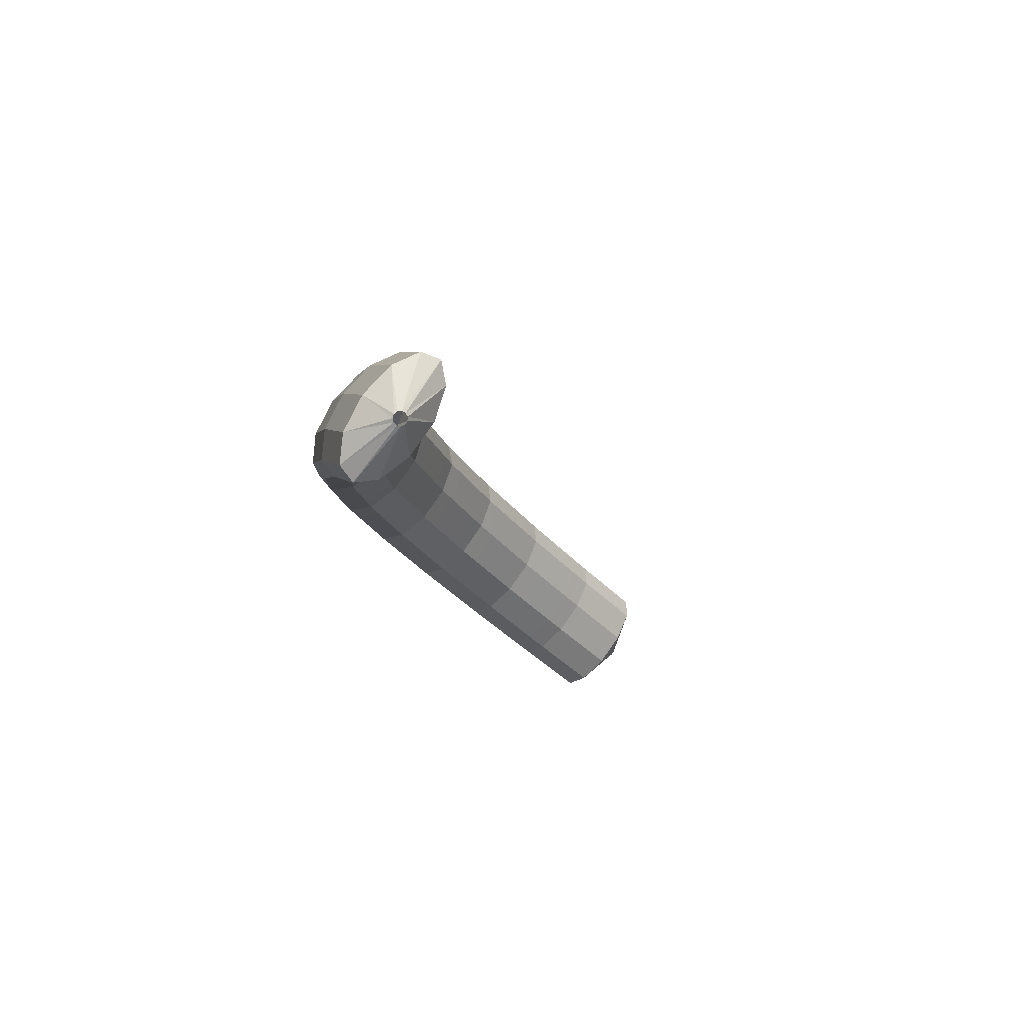
<metadata>
{"format":"obj","ext":"obj","renderer":"f3d","projection":"perspective","resolution":1024,"background":"white","views":[{"elev":-15.7,"azim":-50.4,"up":"+Z"}]}
</metadata>
<code>
g tube1
v 159.8 170.6 129.9
v 159.7 170.6 129.6
v 159.6 170.6 129.4
v 159.5 170.3 129.2
v 159.5 170.1 129.2
v 159.5 169.8 129.3
v 159.6 169.7 129.6
v 159.7 169.7 129.8
v 159.8 169.8 130
v 159.9 170.1 130.1
v 159.8 170.4 130.1
v 159.8 170.6 129.9
v 158.1 172.4 131.6
v 157.3 173.5 129.2
v 156.6 173.5 127.2
v 156.2 172.5 126.2
v 156.2 170.8 126.6
v 156.7 168.9 128.1
v 157.4 167.5 130.4
v 158.2 166.9 132.7
v 158.8 167.4 134.3
v 159 168.8 134.6
v 158.8 170.6 133.6
v 158.1 172.4 131.6
v 156 172.5 132.4
v 155.2 173.6 130
v 154.5 173.6 128
v 154.1 172.6 127
v 154.1 170.9 127.3
v 154.6 169.1 128.9
v 155.3 167.6 131.2
v 156.1 167 133.5
v 156.7 167.5 135
v 156.9 168.9 135.4
v 156.7 170.7 134.4
v 156 172.5 132.4
v 153.9 172.6 133.1
v 153.1 173.7 130.8
v 152.4 173.7 128.8
v 152 172.7 127.8
v 152 171 128.1
v 152.5 169.2 129.7
v 153.2 167.7 131.9
v 154 167.1 134.2
v 154.6 167.6 135.8
v 154.8 169 136.1
v 154.6 170.8 135.1
v 153.9 172.6 133.1
v 151.7 172.7 133.9
v 150.9 173.8 131.6
v 150.2 173.8 129.5
v 149.9 172.9 128.5
v 150 171.1 128.8
v 150.5 169.3 130.4
v 151.3 167.8 132.7
v 152 167.2 135
v 152.6 167.7 136.5
v 152.7 169.1 136.9
v 152.4 171 135.9
v 151.7 172.7 133.9
v 149.4 172.6 134.6
v 148.7 173.7 132.2
v 148.1 173.7 130.2
v 147.8 172.8 129.2
v 148 171 129.5
v 148.5 169.2 131
v 149.3 167.7 133.3
v 150 167.1 135.6
v 150.4 167.6 137.2
v 150.5 169 137.6
v 150.1 170.8 136.6
v 149.4 172.6 134.6
v 147.3 172.5 135.3
v 146.5 173.6 132.9
v 145.9 173.6 130.8
v 145.6 172.6 129.8
v 145.8 170.9 130.1
v 146.4 169.1 131.6
v 147.1 167.6 133.9
v 147.8 167 136.2
v 148.3 167.5 137.8
v 148.3 168.9 138.2
v 148 170.7 137.3
v 147.3 172.5 135.3
v 145.2 172.4 135.9
v 144.4 173.5 133.5
v 143.8 173.5 131.5
v 143.5 172.5 130.4
v 143.7 170.8 130.7
v 144.2 169 132.3
v 145 167.5 134.5
v 145.7 166.9 136.9
v 146.2 167.4 138.5
v 146.2 168.8 138.8
v 145.8 170.6 137.9
v 145.2 172.4 135.9
v 142.8 172.3 136.6
v 142.1 173.4 134.2
v 141.6 173.4 132.1
v 141.4 172.4 131.1
v 141.6 170.7 131.3
v 142.2 168.9 132.9
v 143 167.4 135.1
v 143.7 166.8 137.5
v 144 167.3 139.1
v 144 168.7 139.5
v 143.6 170.5 138.6
v 142.8 172.3 136.6
v 140.5 171.9 137.1
v 139.8 173 134.7
v 139.3 173 132.6
v 139.3 172.1 131.5
v 139.6 170.4 131.8
v 140.2 168.5 133.3
v 141 167.1 135.6
v 141.6 166.5 137.9
v 141.9 166.9 139.6
v 141.8 168.3 140
v 141.3 170.2 139.1
v 140.5 171.9 137.1
v 138.4 171.5 137.6
v 137.7 172.6 135.2
v 137.2 172.7 133.1
v 137.1 171.7 132
v 137.4 170 132.3
v 138.1 168.2 133.8
v 138.8 166.7 136.1
v 139.5 166.1 138.4
v 139.8 166.6 140
v 139.6 167.9 140.5
v 139.1 169.8 139.6
v 138.4 171.5 137.6
v 136.2 171.2 138.1
v 135.5 172.3 135.7
v 135 172.3 133.6
v 135 171.4 132.5
v 135.3 169.7 132.7
v 135.9 167.8 134.3
v 136.7 166.3 136.5
v 137.3 165.7 138.9
v 137.6 166.2 140.5
v 137.5 167.6 141
v 137 169.4 140
v 136.2 171.2 138.1
v 133.9 170.8 138.6
v 133.2 171.9 136.2
v 132.8 172 134.1
v 132.8 171 133
v 133.3 169.4 133.2
v 134 167.5 134.7
v 134.7 166 137
v 135.3 165.4 139.3
v 135.5 165.8 141
v 135.2 167.2 141.4
v 134.6 169 140.6
v 133.9 170.8 138.6
v 131.6 170.1 138.9
v 130.9 171.2 136.5
v 130.6 171.3 134.4
v 130.7 170.4 133.2
v 131.3 168.7 133.5
v 132 166.9 134.9
v 132.8 165.4 137.2
v 133.3 164.8 139.6
v 133.4 165.2 141.3
v 133 166.5 141.7
v 132.4 168.3 140.9
v 131.6 170.1 138.9
v 129.5 169.4 139.2
v 128.8 170.5 136.7
v 128.5 170.6 134.6
v 128.6 169.7 133.5
v 129.2 168.1 133.7
v 129.9 166.2 135.2
v 130.7 164.8 137.5
v 131.2 164.1 139.9
v 131.3 164.5 141.5
v 130.9 165.9 142
v 130.2 167.7 141.1
v 129.5 169.4 139.2
v 127.3 168.8 139.4
v 126.7 169.9 137
v 126.4 170 134.9
v 126.5 169.1 133.8
v 127 167.4 134
v 127.8 165.6 135.5
v 128.6 164.1 137.8
v 129.1 163.5 140.1
v 129.2 163.9 141.8
v 128.8 165.2 142.3
v 128.1 167 141.4
v 127.3 168.8 139.4
v 125 168 139.7
v 124.4 169.1 137.3
v 124.2 169.3 135.2
v 124.4 168.4 134.1
v 125.1 166.8 134.3
v 125.9 165 135.7
v 126.7 163.5 138
v 127.1 162.9 140.4
v 127.1 163.2 142.1
v 126.6 164.5 142.6
v 125.8 166.3 141.7
v 125 168 139.7
v 122.8 167 139.8
v 122.2 168.1 137.4
v 122.1 168.3 135.2
v 122.4 167.5 134.1
v 123.2 165.9 134.3
v 124.1 164.1 135.8
v 124.8 162.6 138.1
v 125.2 162 140.4
v 125.1 162.3 142.1
v 124.5 163.5 142.6
v 123.6 165.3 141.7
v 122.8 167 139.8
v 120.8 166 139.8
v 120.2 167.1 137.4
v 120.1 167.3 135.3
v 120.4 166.5 134.1
v 121.2 164.9 134.3
v 122.1 163.1 135.8
v 122.8 161.7 138.1
v 123.2 161 140.5
v 123.1 161.3 142.2
v 122.5 162.5 142.6
v 121.6 164.3 141.8
v 120.8 166 139.8
v 118.8 165 139.9
v 118.2 166.1 137.4
v 118 166.3 135.3
v 118.4 165.5 134.2
v 119.2 164 134.4
v 120.1 162.2 135.8
v 120.8 160.7 138.1
v 121.2 160 140.5
v 121.1 160.3 142.2
v 120.5 161.6 142.7
v 119.6 163.3 141.8
v 118.8 165 139.9
v 116.5 163.9 139.9
v 116 165.1 137.5
v 116 165.3 135.4
v 116.4 164.6 134.2
v 117.3 163.1 134.4
v 118.3 161.3 135.9
v 119 159.8 138.2
v 119.3 159.1 140.5
v 119.1 159.4 142.2
v 118.4 160.6 142.7
v 117.4 162.3 141.9
v 116.5 163.9 139.9
v 114.5 162.6 139.7
v 114 163.7 137.3
v 114 164 135.1
v 114.6 163.3 134
v 115.6 161.9 134.2
v 116.6 160.2 135.7
v 117.4 158.7 138
v 117.6 157.9 140.3
v 117.3 158.1 142
v 116.5 159.3 142.5
v 115.4 160.9 141.6
v 114.5 162.6 139.7
v 112.7 161.3 139.5
v 112.2 162.5 137
v 112.2 162.7 134.9
v 112.8 162.1 133.8
v 113.8 160.6 134
v 114.8 158.9 135.5
v 115.5 157.4 137.8
v 115.8 156.7 140.1
v 115.4 156.9 141.8
v 114.6 158 142.3
v 113.6 159.6 141.4
v 112.7 161.3 139.5
v 110.8 160 139.3
v 110.3 161.2 136.8
v 110.4 161.5 134.7
v 111 160.8 133.6
v 111.9 159.4 133.8
v 112.9 157.6 135.3
v 113.7 156.2 137.6
v 113.9 155.4 139.9
v 113.6 155.6 141.6
v 112.8 156.7 142.1
v 111.8 158.4 141.2
v 110.8 160 139.3
v 108.8 158.7 139
v 108.3 159.8 136.6
v 108.5 160.2 134.5
v 109.2 159.6 133.4
v 110.2 158.2 133.6
v 111.3 156.5 135.1
v 112 155 137.4
v 112.2 154.2 139.7
v 111.8 154.4 141.4
v 110.9 155.4 141.9
v 109.8 157 141
v 108.8 158.7 139
v 107.1 157 138.6
v 106.6 158.2 136.2
v 106.8 158.6 134.1
v 107.6 158.1 133
v 108.7 156.8 133.2
v 109.8 155.2 134.7
v 110.6 153.7 137
v 110.7 152.9 139.3
v 110.2 152.9 141
v 109.2 153.9 141.4
v 108 155.4 140.5
v 107.1 157 138.6
v 105.5 155.5 138.1
v 105 156.7 135.7
v 105.2 157.1 133.6
v 106 156.6 132.5
v 107.1 155.3 132.8
v 108.2 153.7 134.3
v 109 152.2 136.6
v 109.1 151.4 138.9
v 108.6 151.4 140.6
v 107.6 152.4 141
v 106.4 153.9 140.1
v 105.5 155.5 138.1
v 103.8 154.1 137.7
v 103.4 155.3 135.3
v 103.6 155.7 133.2
v 104.3 155.1 132.1
v 105.5 153.8 132.4
v 106.6 152.2 133.8
v 107.3 150.7 136.1
v 107.5 149.9 138.5
v 107 150 140.1
v 106 150.9 140.6
v 104.8 152.4 139.7
v 103.8 154.1 137.7
v 102.1 152.4 137.2
v 101.7 153.7 134.8
v 101.9 154.1 132.8
v 102.8 153.7 131.7
v 104 152.4 132
v 105.1 150.8 133.5
v 105.9 149.3 135.7
v 106 148.5 138.1
v 105.4 148.5 139.7
v 104.3 149.4 140.1
v 103.1 150.8 139.2
v 102.1 152.4 137.2
v 100.6 150.7 136.6
v 100.2 151.9 134.2
v 100.5 152.4 132.1
v 101.4 152 131.1
v 102.6 150.9 131.4
v 103.8 149.3 132.9
v 104.6 147.8 135.2
v 104.7 146.9 137.5
v 104 146.9 139.1
v 102.9 147.7 139.5
v 101.6 149.1 138.6
v 100.6 150.7 136.6
v 99.22 149 136
v 98.79 150.3 133.6
v 99.08 150.8 131.5
v 100 150.4 130.5
v 101.3 149.2 130.8
v 102.5 147.7 132.3
v 103.2 146.2 134.6
v 103.3 145.3 136.9
v 102.6 145.2 138.5
v 101.5 146 138.9
v 100.2 147.4 138
v 99.22 149 136
v 97.84 147.4 135.4
v 97.41 148.6 133
v 97.7 149.1 130.9
v 98.62 148.7 129.9
v 99.88 147.6 130.2
v 101.1 146 131.7
v 101.8 144.5 134
v 101.9 143.6 136.3
v 101.3 143.6 137.9
v 100.1 144.4 138.3
v 98.85 145.8 137.4
v 97.84 147.4 135.4
v 96.36 145.6 134.7
v 95.95 146.9 132.3
v 96.28 147.4 130.3
v 97.26 147.1 129.3
v 98.56 146 129.6
v 99.79 144.5 131.1
v 100.5 143 133.4
v 100.6 142 135.7
v 99.9 141.9 137.3
v 98.71 142.7 137.7
v 97.39 144 136.7
v 96.36 145.6 134.7
v 95.11 143.7 133.9
v 94.71 145 131.5
v 95.08 145.6 129.5
v 96.1 145.4 128.5
v 97.45 144.3 128.9
v 98.7 142.8 130.4
v 99.45 141.4 132.7
v 99.46 140.4 135
v 98.74 140.2 136.6
v 97.51 140.9 136.9
v 96.15 142.2 135.9
v 95.11 143.7 133.9
v 93.94 142 133.2
v 93.54 143.3 130.8
v 93.91 143.9 128.8
v 94.93 143.6 127.8
v 96.28 142.6 128.1
v 97.53 141.1 129.7
v 98.28 139.6 132
v 98.29 138.6 134.2
v 97.57 138.4 135.8
v 96.34 139.1 136.2
v 94.98 140.4 135.2
v 93.94 142 133.2
v 92.77 140.2 132.4
v 92.37 141.5 130.1
v 92.74 142.1 128
v 93.76 141.9 127.1
v 95.11 140.8 127.4
v 96.35 139.3 128.9
v 97.11 137.8 131.2
v 97.12 136.9 133.5
v 96.4 136.7 135.1
v 95.16 137.4 135.4
v 93.81 138.7 134.4
v 92.77 140.2 132.4
v 93.22 137.8 130.7
v 93.21 137.9 130.5
v 93.33 137.9 130.2
v 93.55 137.9 130.1
v 93.78 137.7 130
v 93.97 137.5 130.1
v 94.05 137.4 130.4
v 93.99 137.3 130.6
v 93.81 137.4 130.9
v 93.57 137.5 131
v 93.35 137.6 130.9
v 93.22 137.8 130.7
f 1 2 14
f 14 13 1
f 2 3 15
f 15 14 2
f 3 4 16
f 16 15 3
f 4 5 17
f 17 16 4
f 5 6 18
f 18 17 5
f 6 7 19
f 19 18 6
f 7 8 20
f 20 19 7
f 8 9 21
f 21 20 8
f 9 10 22
f 22 21 9
f 10 11 23
f 23 22 10
f 11 12 24
f 24 23 11
f 13 14 26
f 26 25 13
f 14 15 27
f 27 26 14
f 15 16 28
f 28 27 15
f 16 17 29
f 29 28 16
f 17 18 30
f 30 29 17
f 18 19 31
f 31 30 18
f 19 20 32
f 32 31 19
f 20 21 33
f 33 32 20
f 21 22 34
f 34 33 21
f 22 23 35
f 35 34 22
f 23 24 36
f 36 35 23
f 25 26 38
f 38 37 25
f 26 27 39
f 39 38 26
f 27 28 40
f 40 39 27
f 28 29 41
f 41 40 28
f 29 30 42
f 42 41 29
f 30 31 43
f 43 42 30
f 31 32 44
f 44 43 31
f 32 33 45
f 45 44 32
f 33 34 46
f 46 45 33
f 34 35 47
f 47 46 34
f 35 36 48
f 48 47 35
f 37 38 50
f 50 49 37
f 38 39 51
f 51 50 38
f 39 40 52
f 52 51 39
f 40 41 53
f 53 52 40
f 41 42 54
f 54 53 41
f 42 43 55
f 55 54 42
f 43 44 56
f 56 55 43
f 44 45 57
f 57 56 44
f 45 46 58
f 58 57 45
f 46 47 59
f 59 58 46
f 47 48 60
f 60 59 47
f 49 50 62
f 62 61 49
f 50 51 63
f 63 62 50
f 51 52 64
f 64 63 51
f 52 53 65
f 65 64 52
f 53 54 66
f 66 65 53
f 54 55 67
f 67 66 54
f 55 56 68
f 68 67 55
f 56 57 69
f 69 68 56
f 57 58 70
f 70 69 57
f 58 59 71
f 71 70 58
f 59 60 72
f 72 71 59
f 61 62 74
f 74 73 61
f 62 63 75
f 75 74 62
f 63 64 76
f 76 75 63
f 64 65 77
f 77 76 64
f 65 66 78
f 78 77 65
f 66 67 79
f 79 78 66
f 67 68 80
f 80 79 67
f 68 69 81
f 81 80 68
f 69 70 82
f 82 81 69
f 70 71 83
f 83 82 70
f 71 72 84
f 84 83 71
f 73 74 86
f 86 85 73
f 74 75 87
f 87 86 74
f 75 76 88
f 88 87 75
f 76 77 89
f 89 88 76
f 77 78 90
f 90 89 77
f 78 79 91
f 91 90 78
f 79 80 92
f 92 91 79
f 80 81 93
f 93 92 80
f 81 82 94
f 94 93 81
f 82 83 95
f 95 94 82
f 83 84 96
f 96 95 83
f 85 86 98
f 98 97 85
f 86 87 99
f 99 98 86
f 87 88 100
f 100 99 87
f 88 89 101
f 101 100 88
f 89 90 102
f 102 101 89
f 90 91 103
f 103 102 90
f 91 92 104
f 104 103 91
f 92 93 105
f 105 104 92
f 93 94 106
f 106 105 93
f 94 95 107
f 107 106 94
f 95 96 108
f 108 107 95
f 97 98 110
f 110 109 97
f 98 99 111
f 111 110 98
f 99 100 112
f 112 111 99
f 100 101 113
f 113 112 100
f 101 102 114
f 114 113 101
f 102 103 115
f 115 114 102
f 103 104 116
f 116 115 103
f 104 105 117
f 117 116 104
f 105 106 118
f 118 117 105
f 106 107 119
f 119 118 106
f 107 108 120
f 120 119 107
f 109 110 122
f 122 121 109
f 110 111 123
f 123 122 110
f 111 112 124
f 124 123 111
f 112 113 125
f 125 124 112
f 113 114 126
f 126 125 113
f 114 115 127
f 127 126 114
f 115 116 128
f 128 127 115
f 116 117 129
f 129 128 116
f 117 118 130
f 130 129 117
f 118 119 131
f 131 130 118
f 119 120 132
f 132 131 119
f 121 122 134
f 134 133 121
f 122 123 135
f 135 134 122
f 123 124 136
f 136 135 123
f 124 125 137
f 137 136 124
f 125 126 138
f 138 137 125
f 126 127 139
f 139 138 126
f 127 128 140
f 140 139 127
f 128 129 141
f 141 140 128
f 129 130 142
f 142 141 129
f 130 131 143
f 143 142 130
f 131 132 144
f 144 143 131
f 133 134 146
f 146 145 133
f 134 135 147
f 147 146 134
f 135 136 148
f 148 147 135
f 136 137 149
f 149 148 136
f 137 138 150
f 150 149 137
f 138 139 151
f 151 150 138
f 139 140 152
f 152 151 139
f 140 141 153
f 153 152 140
f 141 142 154
f 154 153 141
f 142 143 155
f 155 154 142
f 143 144 156
f 156 155 143
f 145 146 158
f 158 157 145
f 146 147 159
f 159 158 146
f 147 148 160
f 160 159 147
f 148 149 161
f 161 160 148
f 149 150 162
f 162 161 149
f 150 151 163
f 163 162 150
f 151 152 164
f 164 163 151
f 152 153 165
f 165 164 152
f 153 154 166
f 166 165 153
f 154 155 167
f 167 166 154
f 155 156 168
f 168 167 155
f 157 158 170
f 170 169 157
f 158 159 171
f 171 170 158
f 159 160 172
f 172 171 159
f 160 161 173
f 173 172 160
f 161 162 174
f 174 173 161
f 162 163 175
f 175 174 162
f 163 164 176
f 176 175 163
f 164 165 177
f 177 176 164
f 165 166 178
f 178 177 165
f 166 167 179
f 179 178 166
f 167 168 180
f 180 179 167
f 169 170 182
f 182 181 169
f 170 171 183
f 183 182 170
f 171 172 184
f 184 183 171
f 172 173 185
f 185 184 172
f 173 174 186
f 186 185 173
f 174 175 187
f 187 186 174
f 175 176 188
f 188 187 175
f 176 177 189
f 189 188 176
f 177 178 190
f 190 189 177
f 178 179 191
f 191 190 178
f 179 180 192
f 192 191 179
f 181 182 194
f 194 193 181
f 182 183 195
f 195 194 182
f 183 184 196
f 196 195 183
f 184 185 197
f 197 196 184
f 185 186 198
f 198 197 185
f 186 187 199
f 199 198 186
f 187 188 200
f 200 199 187
f 188 189 201
f 201 200 188
f 189 190 202
f 202 201 189
f 190 191 203
f 203 202 190
f 191 192 204
f 204 203 191
f 193 194 206
f 206 205 193
f 194 195 207
f 207 206 194
f 195 196 208
f 208 207 195
f 196 197 209
f 209 208 196
f 197 198 210
f 210 209 197
f 198 199 211
f 211 210 198
f 199 200 212
f 212 211 199
f 200 201 213
f 213 212 200
f 201 202 214
f 214 213 201
f 202 203 215
f 215 214 202
f 203 204 216
f 216 215 203
f 205 206 218
f 218 217 205
f 206 207 219
f 219 218 206
f 207 208 220
f 220 219 207
f 208 209 221
f 221 220 208
f 209 210 222
f 222 221 209
f 210 211 223
f 223 222 210
f 211 212 224
f 224 223 211
f 212 213 225
f 225 224 212
f 213 214 226
f 226 225 213
f 214 215 227
f 227 226 214
f 215 216 228
f 228 227 215
f 217 218 230
f 230 229 217
f 218 219 231
f 231 230 218
f 219 220 232
f 232 231 219
f 220 221 233
f 233 232 220
f 221 222 234
f 234 233 221
f 222 223 235
f 235 234 222
f 223 224 236
f 236 235 223
f 224 225 237
f 237 236 224
f 225 226 238
f 238 237 225
f 226 227 239
f 239 238 226
f 227 228 240
f 240 239 227
f 229 230 242
f 242 241 229
f 230 231 243
f 243 242 230
f 231 232 244
f 244 243 231
f 232 233 245
f 245 244 232
f 233 234 246
f 246 245 233
f 234 235 247
f 247 246 234
f 235 236 248
f 248 247 235
f 236 237 249
f 249 248 236
f 237 238 250
f 250 249 237
f 238 239 251
f 251 250 238
f 239 240 252
f 252 251 239
f 241 242 254
f 254 253 241
f 242 243 255
f 255 254 242
f 243 244 256
f 256 255 243
f 244 245 257
f 257 256 244
f 245 246 258
f 258 257 245
f 246 247 259
f 259 258 246
f 247 248 260
f 260 259 247
f 248 249 261
f 261 260 248
f 249 250 262
f 262 261 249
f 250 251 263
f 263 262 250
f 251 252 264
f 264 263 251
f 253 254 266
f 266 265 253
f 254 255 267
f 267 266 254
f 255 256 268
f 268 267 255
f 256 257 269
f 269 268 256
f 257 258 270
f 270 269 257
f 258 259 271
f 271 270 258
f 259 260 272
f 272 271 259
f 260 261 273
f 273 272 260
f 261 262 274
f 274 273 261
f 262 263 275
f 275 274 262
f 263 264 276
f 276 275 263
f 265 266 278
f 278 277 265
f 266 267 279
f 279 278 266
f 267 268 280
f 280 279 267
f 268 269 281
f 281 280 268
f 269 270 282
f 282 281 269
f 270 271 283
f 283 282 270
f 271 272 284
f 284 283 271
f 272 273 285
f 285 284 272
f 273 274 286
f 286 285 273
f 274 275 287
f 287 286 274
f 275 276 288
f 288 287 275
f 277 278 290
f 290 289 277
f 278 279 291
f 291 290 278
f 279 280 292
f 292 291 279
f 280 281 293
f 293 292 280
f 281 282 294
f 294 293 281
f 282 283 295
f 295 294 282
f 283 284 296
f 296 295 283
f 284 285 297
f 297 296 284
f 285 286 298
f 298 297 285
f 286 287 299
f 299 298 286
f 287 288 300
f 300 299 287
f 289 290 302
f 302 301 289
f 290 291 303
f 303 302 290
f 291 292 304
f 304 303 291
f 292 293 305
f 305 304 292
f 293 294 306
f 306 305 293
f 294 295 307
f 307 306 294
f 295 296 308
f 308 307 295
f 296 297 309
f 309 308 296
f 297 298 310
f 310 309 297
f 298 299 311
f 311 310 298
f 299 300 312
f 312 311 299
f 301 302 314
f 314 313 301
f 302 303 315
f 315 314 302
f 303 304 316
f 316 315 303
f 304 305 317
f 317 316 304
f 305 306 318
f 318 317 305
f 306 307 319
f 319 318 306
f 307 308 320
f 320 319 307
f 308 309 321
f 321 320 308
f 309 310 322
f 322 321 309
f 310 311 323
f 323 322 310
f 311 312 324
f 324 323 311
f 313 314 326
f 326 325 313
f 314 315 327
f 327 326 314
f 315 316 328
f 328 327 315
f 316 317 329
f 329 328 316
f 317 318 330
f 330 329 317
f 318 319 331
f 331 330 318
f 319 320 332
f 332 331 319
f 320 321 333
f 333 332 320
f 321 322 334
f 334 333 321
f 322 323 335
f 335 334 322
f 323 324 336
f 336 335 323
f 325 326 338
f 338 337 325
f 326 327 339
f 339 338 326
f 327 328 340
f 340 339 327
f 328 329 341
f 341 340 328
f 329 330 342
f 342 341 329
f 330 331 343
f 343 342 330
f 331 332 344
f 344 343 331
f 332 333 345
f 345 344 332
f 333 334 346
f 346 345 333
f 334 335 347
f 347 346 334
f 335 336 348
f 348 347 335
f 337 338 350
f 350 349 337
f 338 339 351
f 351 350 338
f 339 340 352
f 352 351 339
f 340 341 353
f 353 352 340
f 341 342 354
f 354 353 341
f 342 343 355
f 355 354 342
f 343 344 356
f 356 355 343
f 344 345 357
f 357 356 344
f 345 346 358
f 358 357 345
f 346 347 359
f 359 358 346
f 347 348 360
f 360 359 347
f 349 350 362
f 362 361 349
f 350 351 363
f 363 362 350
f 351 352 364
f 364 363 351
f 352 353 365
f 365 364 352
f 353 354 366
f 366 365 353
f 354 355 367
f 367 366 354
f 355 356 368
f 368 367 355
f 356 357 369
f 369 368 356
f 357 358 370
f 370 369 357
f 358 359 371
f 371 370 358
f 359 360 372
f 372 371 359
f 361 362 374
f 374 373 361
f 362 363 375
f 375 374 362
f 363 364 376
f 376 375 363
f 364 365 377
f 377 376 364
f 365 366 378
f 378 377 365
f 366 367 379
f 379 378 366
f 367 368 380
f 380 379 367
f 368 369 381
f 381 380 368
f 369 370 382
f 382 381 369
f 370 371 383
f 383 382 370
f 371 372 384
f 384 383 371
f 373 374 386
f 386 385 373
f 374 375 387
f 387 386 374
f 375 376 388
f 388 387 375
f 376 377 389
f 389 388 376
f 377 378 390
f 390 389 377
f 378 379 391
f 391 390 378
f 379 380 392
f 392 391 379
f 380 381 393
f 393 392 380
f 381 382 394
f 394 393 381
f 382 383 395
f 395 394 382
f 383 384 396
f 396 395 383
f 385 386 398
f 398 397 385
f 386 387 399
f 399 398 386
f 387 388 400
f 400 399 387
f 388 389 401
f 401 400 388
f 389 390 402
f 402 401 389
f 390 391 403
f 403 402 390
f 391 392 404
f 404 403 391
f 392 393 405
f 405 404 392
f 393 394 406
f 406 405 393
f 394 395 407
f 407 406 394
f 395 396 408
f 408 407 395
f 397 398 410
f 410 409 397
f 398 399 411
f 411 410 398
f 399 400 412
f 412 411 399
f 400 401 413
f 413 412 400
f 401 402 414
f 414 413 401
f 402 403 415
f 415 414 402
f 403 404 416
f 416 415 403
f 404 405 417
f 417 416 404
f 405 406 418
f 418 417 405
f 406 407 419
f 419 418 406
f 407 408 420
f 420 419 407
f 409 410 422
f 422 421 409
f 410 411 423
f 423 422 410
f 411 412 424
f 424 423 411
f 412 413 425
f 425 424 412
f 413 414 426
f 426 425 413
f 414 415 427
f 427 426 414
f 415 416 428
f 428 427 415
f 416 417 429
f 429 428 416
f 417 418 430
f 430 429 417
f 418 419 431
f 431 430 418
f 419 420 432
f 432 431 419
f 421 422 434
f 434 433 421
f 422 423 435
f 435 434 422
f 423 424 436
f 436 435 423
f 424 425 437
f 437 436 424
f 425 426 438
f 438 437 425
f 426 427 439
f 439 438 426
f 427 428 440
f 440 439 427
f 428 429 441
f 441 440 428
f 429 430 442
f 442 441 429
f 430 431 443
f 443 442 430
f 431 432 444
f 444 443 431
g

</code>
